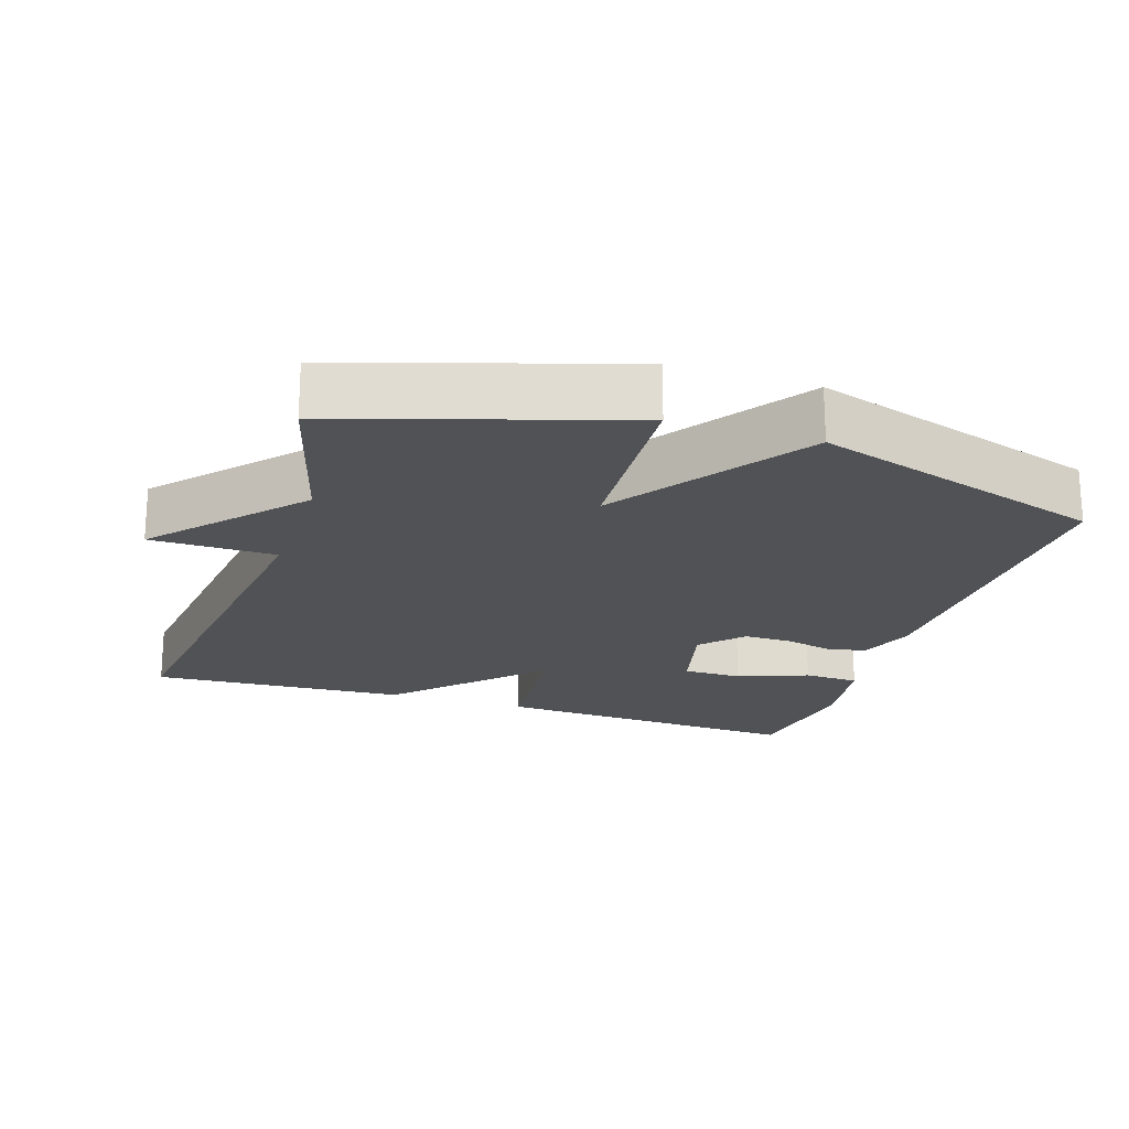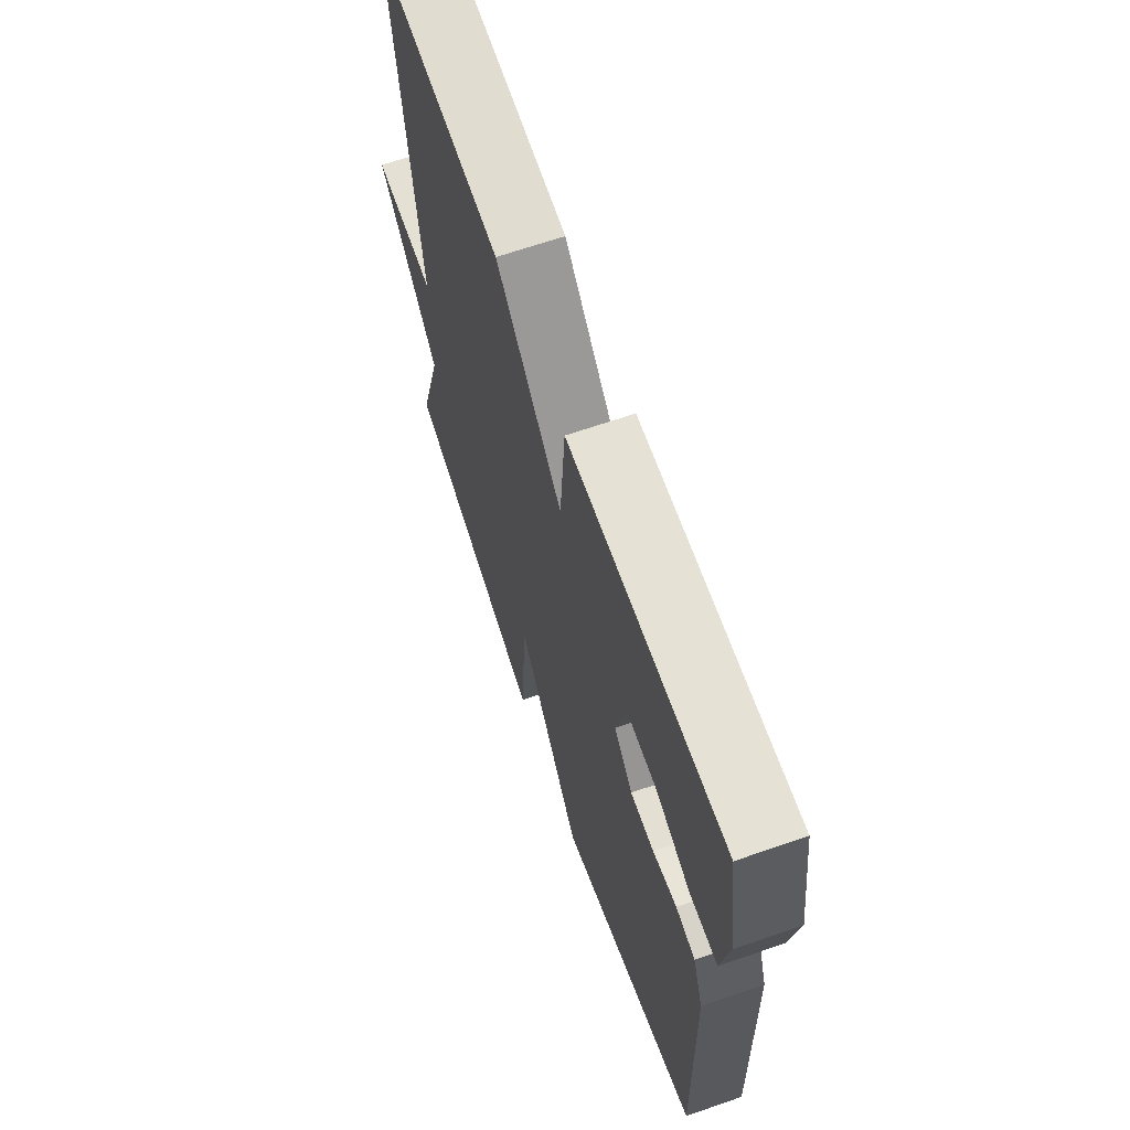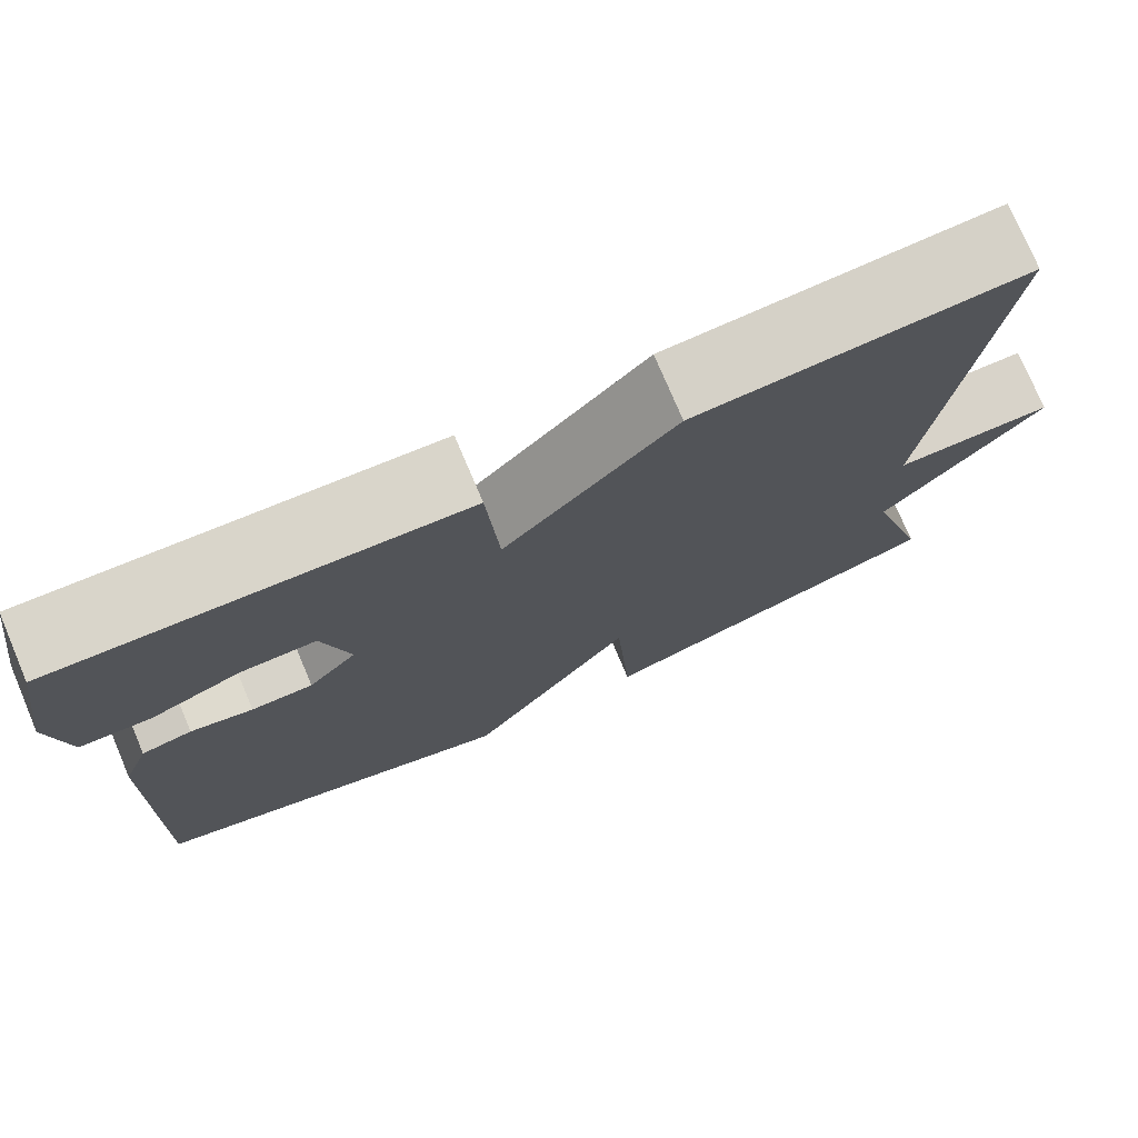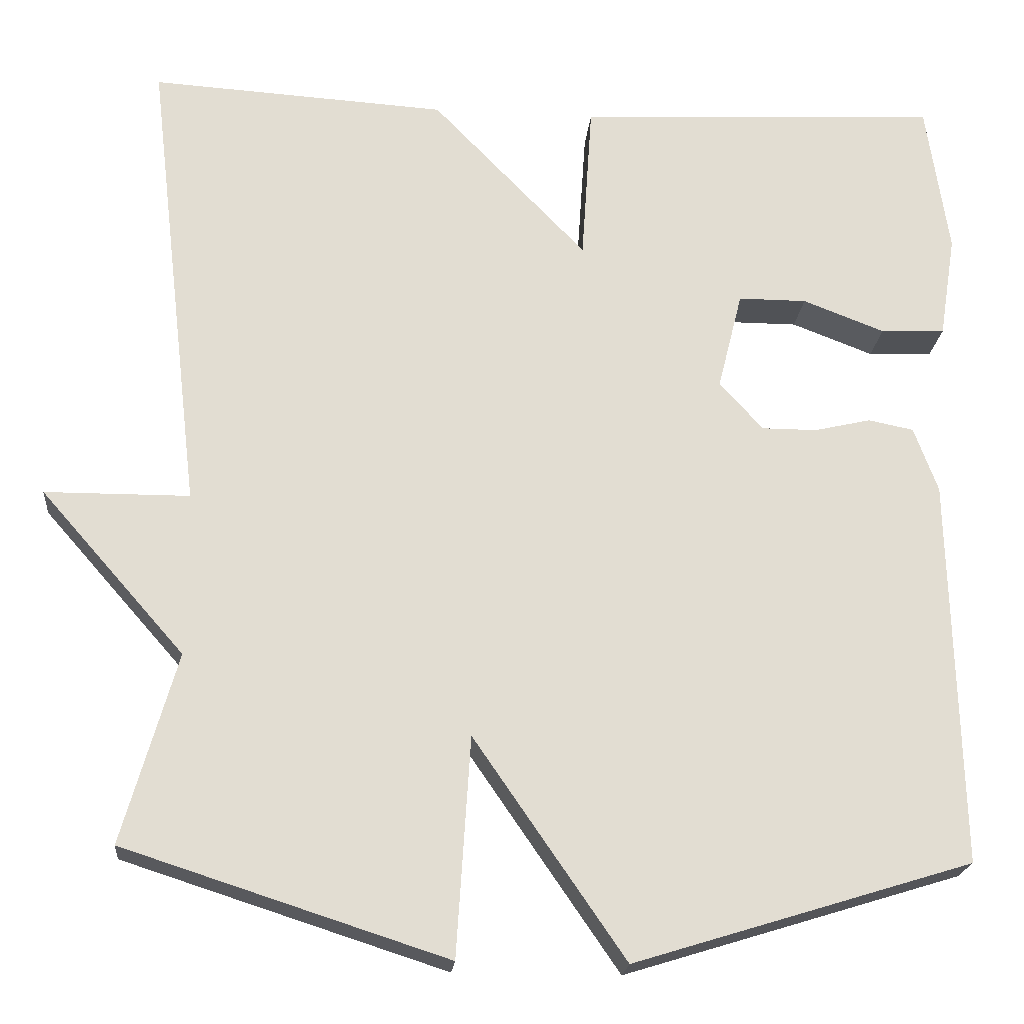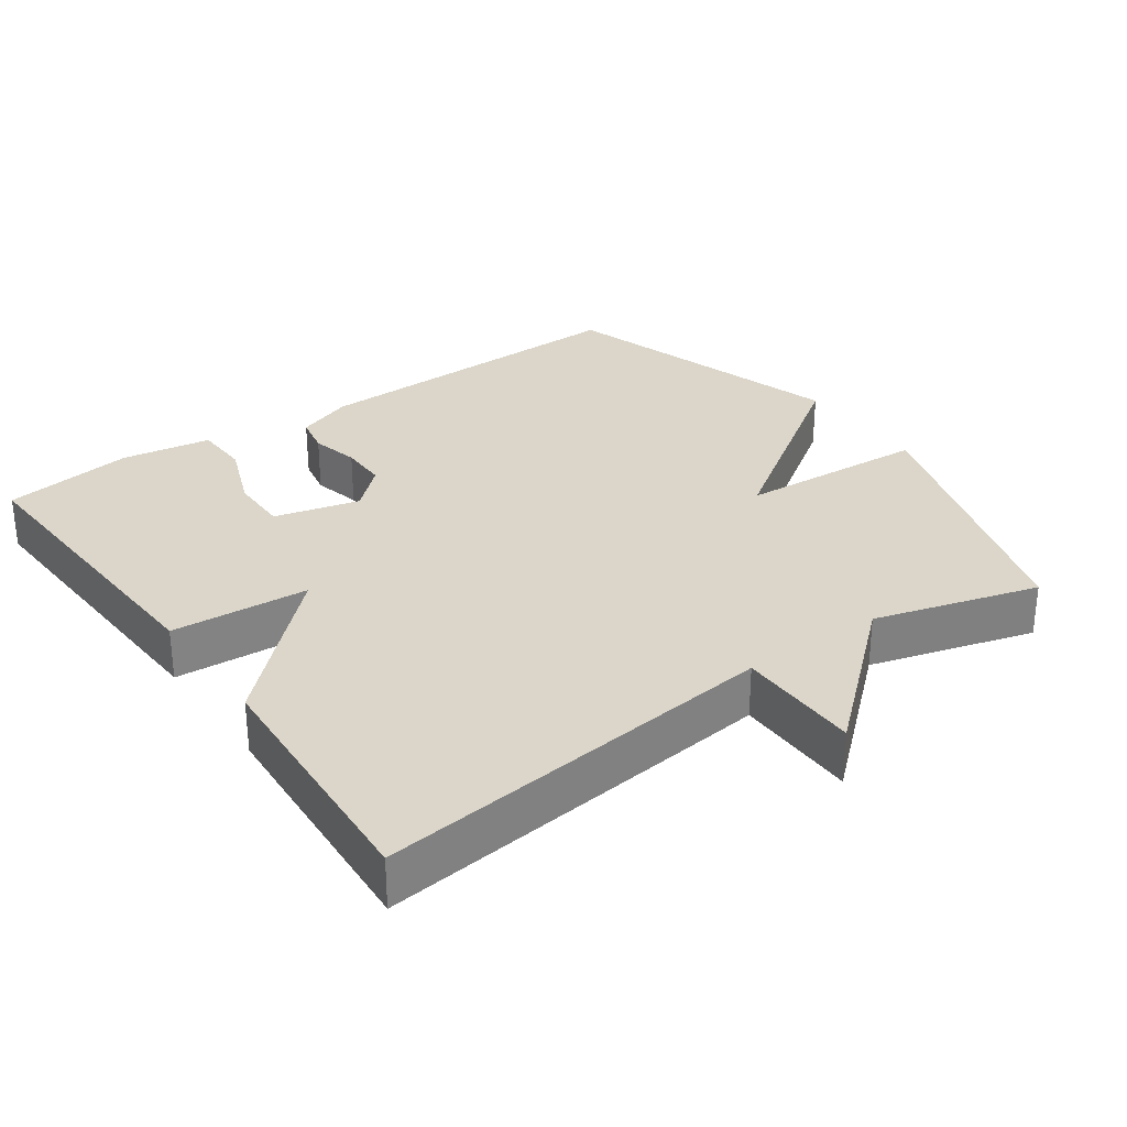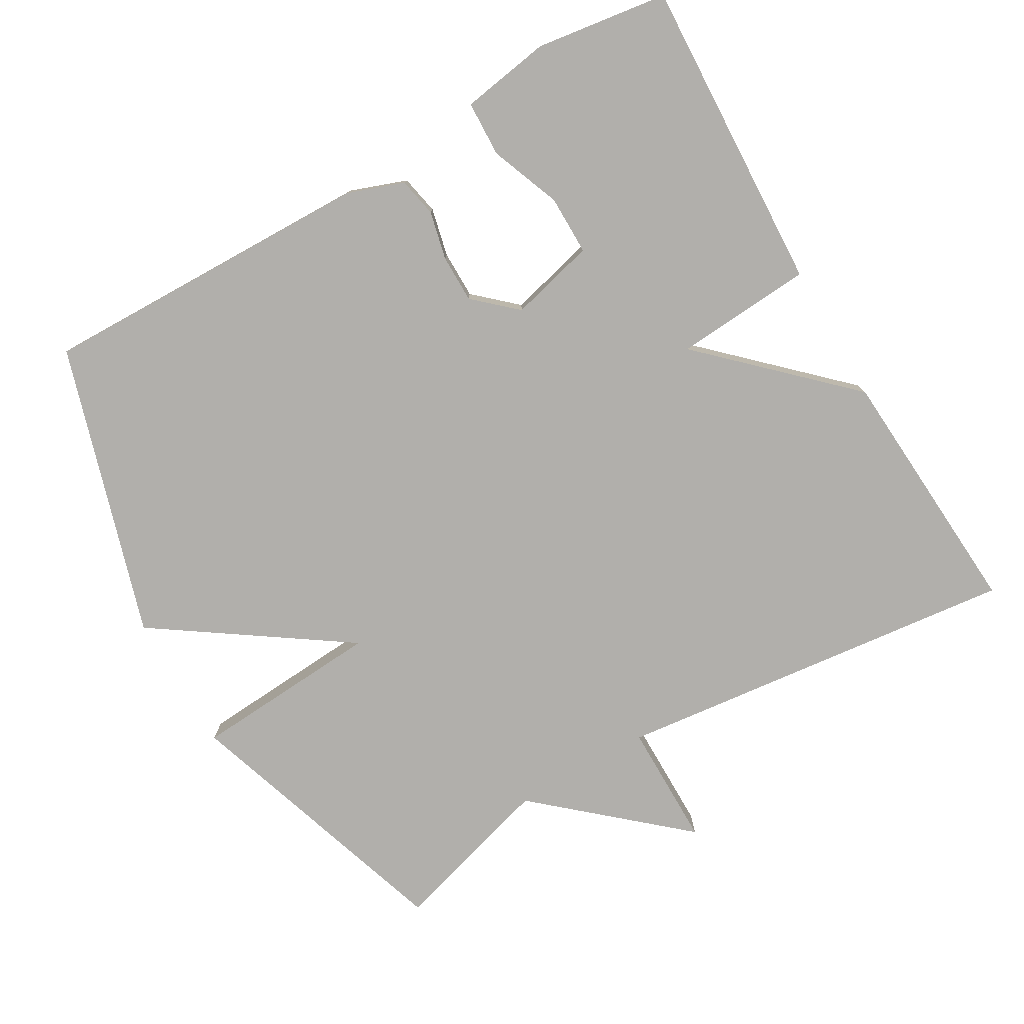
<metadata>
{"format":"obj","ext":"obj","renderer":"f3d","projection":"perspective","resolution":1024,"background":"white","views":[{"elev":-20.6,"azim":161.8,"up":"+Y"},{"elev":66.4,"azim":-109.1,"up":"+Z"},{"elev":76.1,"azim":-23.0,"up":"+Z"},{"elev":-21.0,"azim":174.9,"up":"+Z"},{"elev":30.1,"azim":54.7,"up":"+Y"},{"elev":-78.2,"azim":-59.7,"up":"+Y"}]}
</metadata>
<code>
v 0.5 0.07 0.5
v 0.434 0.07 -0.069
v 0.609 0.07 -0.07
v 0.434 0.07 -0.269
v 0.5 0.07 -0.5
v 0.109 0.07 -0.626
v 0.092 0.07 -0.36
v -0.091 0.07 -0.626
v -0.5 0.07 -0.5
v -0.489 0.07 -0.028
v -0.46 0.07 0.051
v -0.405 0.07 0.062
v -0.337 0.07 0.046
v -0.27 0.07 0.046
v -0.217 0.07 0.104
v -0.247 0.07 0.224
v -0.33 0.07 0.224
v -0.429 0.07 0.186
v -0.507 0.07 0.189
v -0.527 0.07 0.315
v -0.5 0.07 0.5
v -0.059 0.07 0.478
v -0.046 0.07 0.284
v 0.141 0.07 0.478
v 0.5 0 0.5
v 0.434 0 -0.069
v 0.609 0 -0.07
v 0.434 0 -0.269
v 0.5 0 -0.5
v 0.109 0 -0.626
v 0.092 0 -0.36
v -0.091 0 -0.626
v -0.5 0 -0.5
v -0.489 0 -0.028
v -0.46 0 0.051
v -0.405 0 0.062
v -0.337 0 0.046
v -0.27 0 0.046
v -0.217 0 0.104
v -0.247 0 0.224
v -0.33 0 0.224
v -0.429 0 0.186
v -0.507 0 0.189
v -0.527 0 0.315
v -0.5 0 0.5
v -0.059 0 0.478
v -0.046 0 0.284
v 0.141 0 0.478
f 23 24 1 2
f 21 22 23
f 20 21 23
f 19 20 23
f 17 18 19
f 17 19 23
f 16 17 23
f 15 16 23 2
f 11 12 13
f 10 11 13
f 9 10 13
f 8 9 13
f 7 8 13
f 7 13 14
f 4 5 6 7
f 2 3 4 7
f 2 7 14 15
f 26 25 48 47
f 47 46 45
f 47 45 44
f 47 44 43
f 43 42 41
f 47 43 41
f 47 41 40
f 26 47 40 39
f 37 36 35
f 37 35 34
f 37 34 33
f 37 33 32
f 37 32 31
f 38 37 31
f 31 30 29 28
f 31 28 27 26
f 39 38 31 26
f 1 25 26 2
f 2 26 27 3
f 3 27 28 4
f 4 28 29 5
f 5 29 30 6
f 6 30 31 7
f 7 31 32 8
f 8 32 33 9
f 9 33 34 10
f 10 34 35 11
f 11 35 36 12
f 12 36 37 13
f 13 37 38 14
f 14 38 39 15
f 15 39 40 16
f 16 40 41 17
f 17 41 42 18
f 18 42 43 19
f 19 43 44 20
f 20 44 45 21
f 21 45 46 22
f 22 46 47 23
f 23 47 48 24
f 24 48 25 1

</code>
